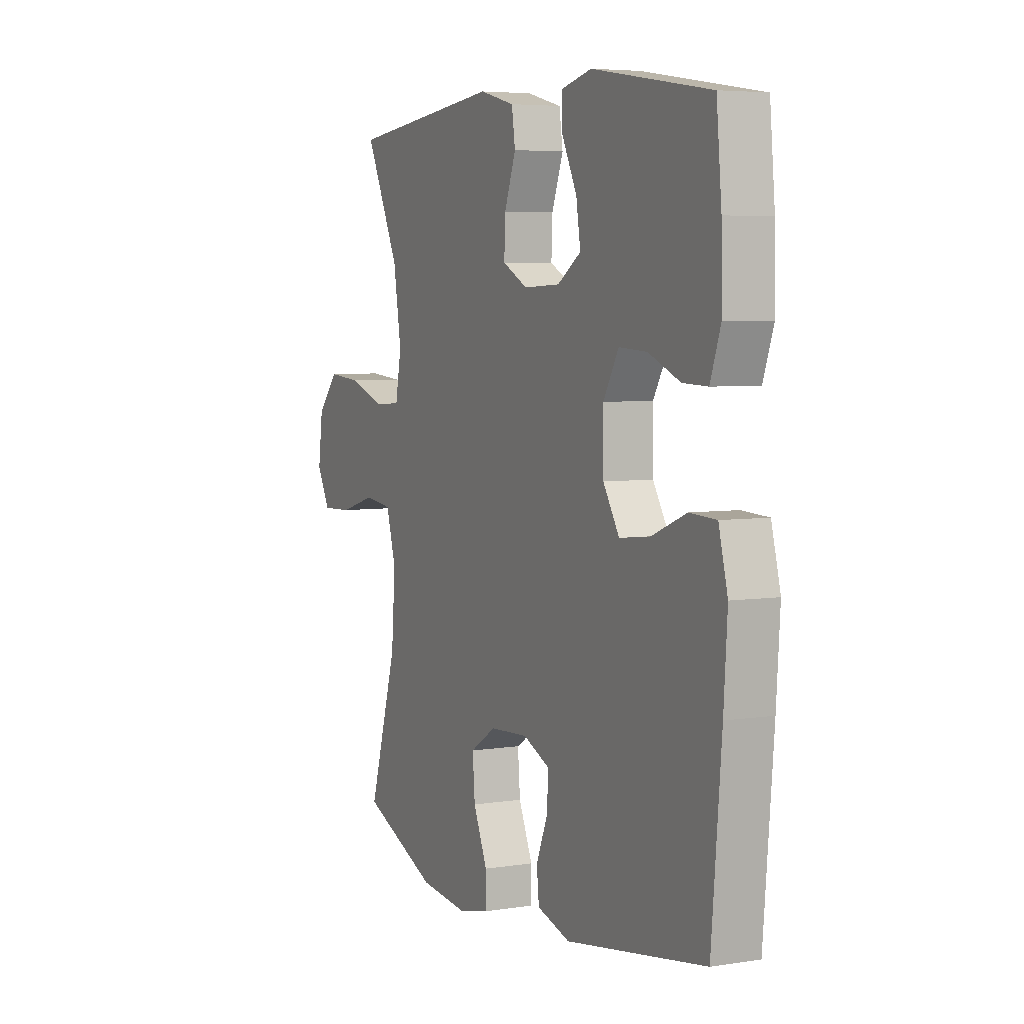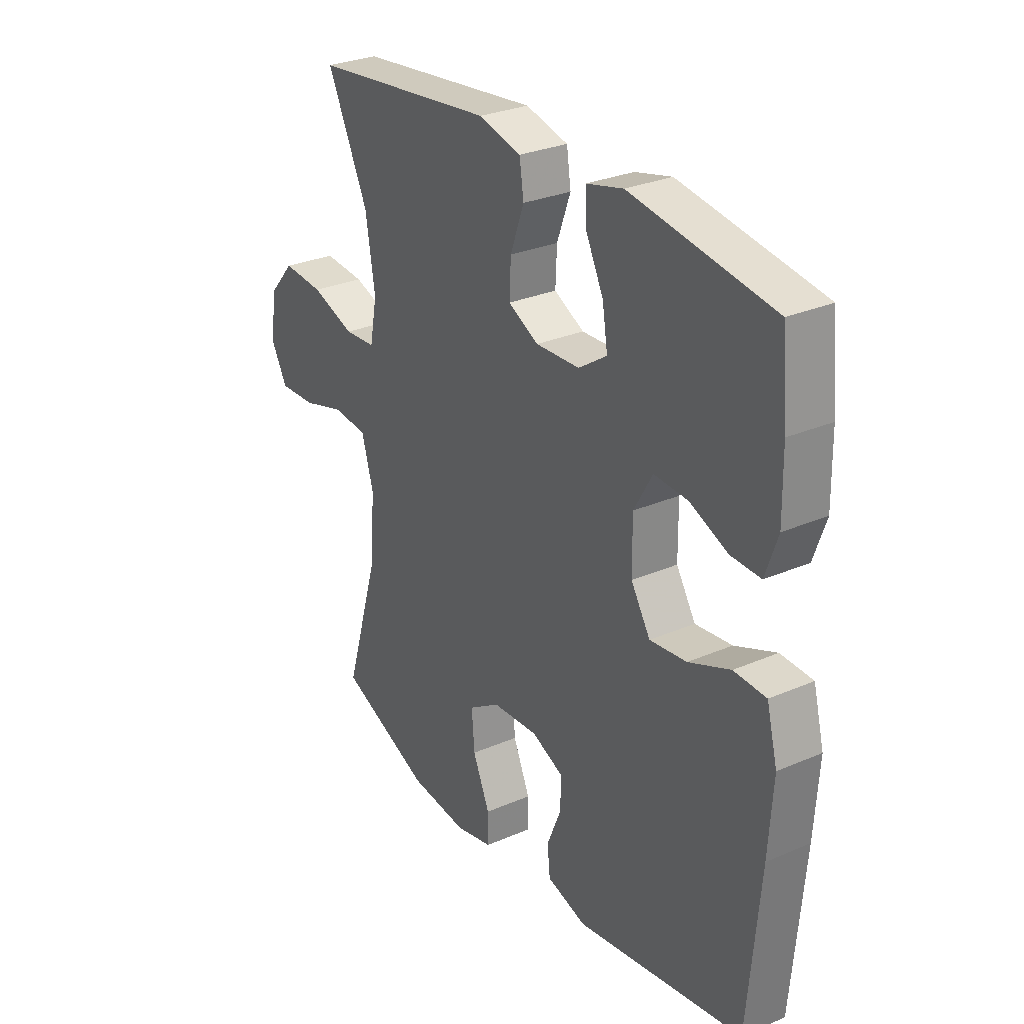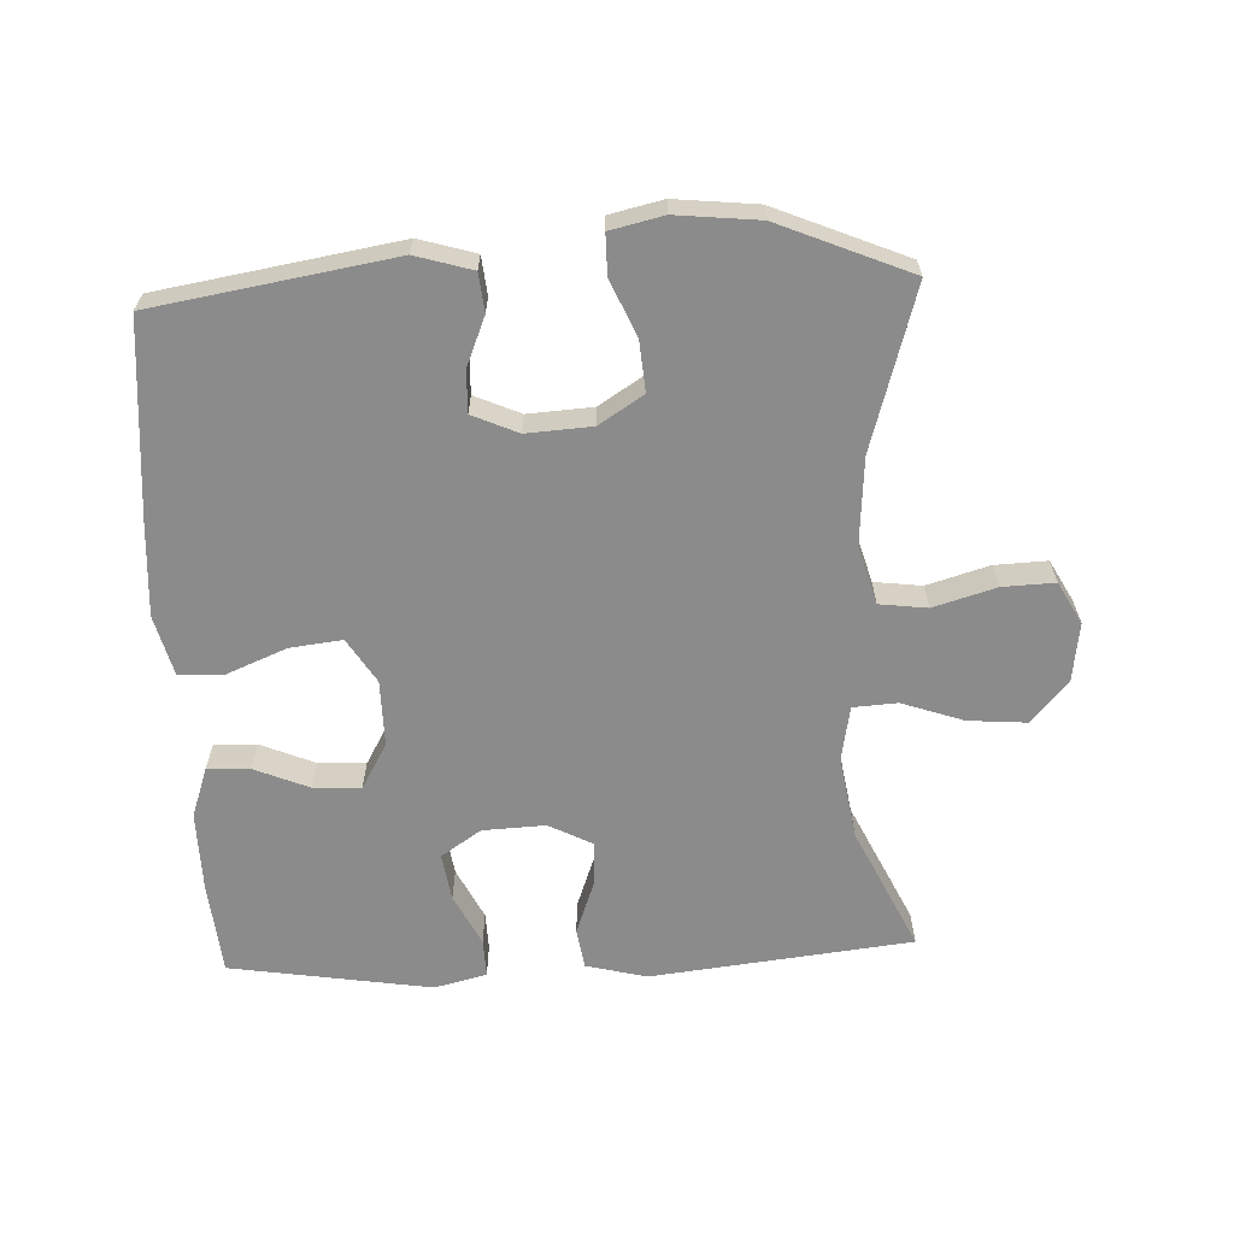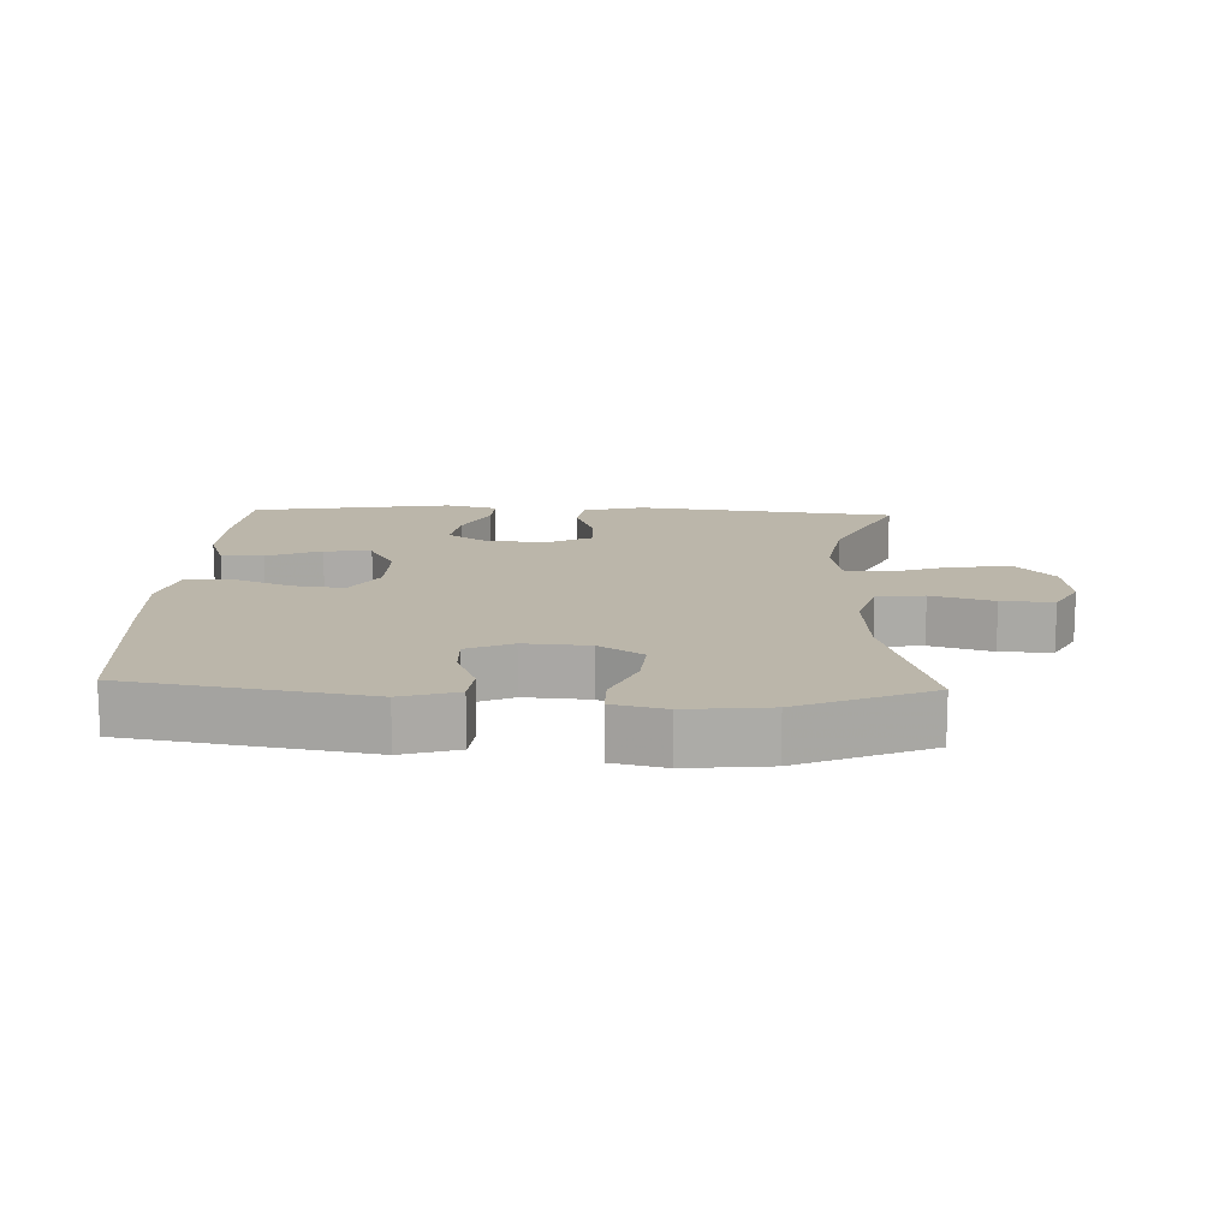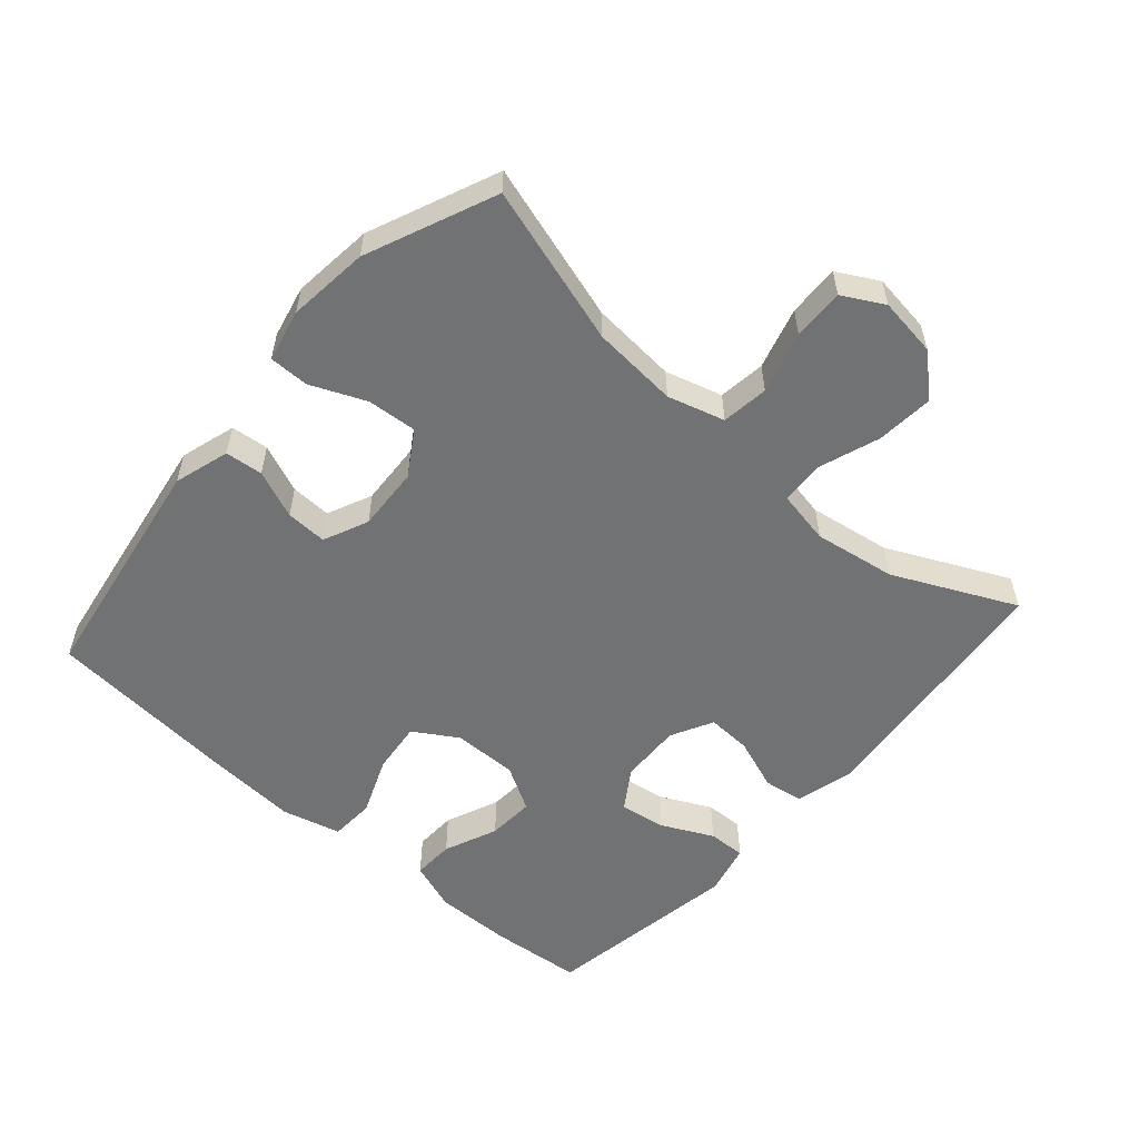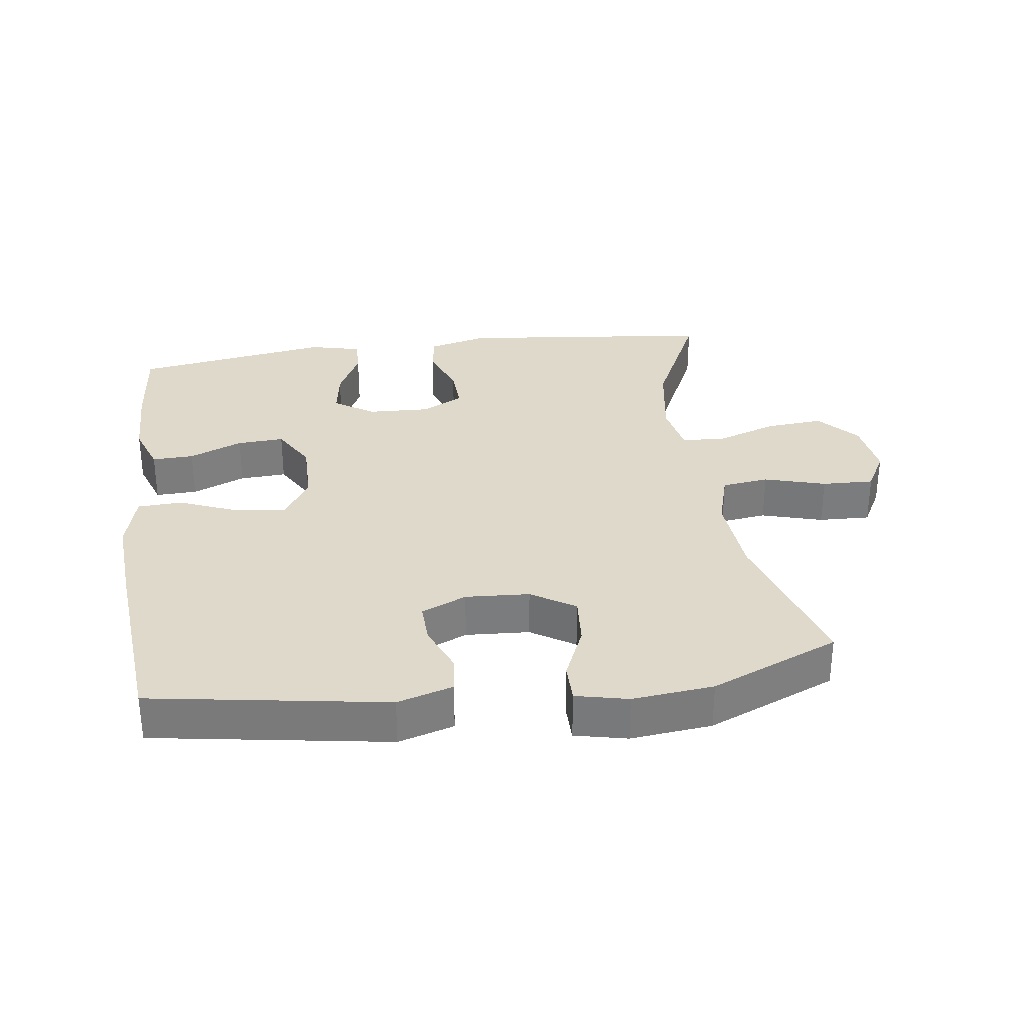
<metadata>
{"format":"obj","ext":"obj","renderer":"f3d","projection":"perspective","resolution":1024,"background":"white","views":[{"elev":5.3,"azim":64.0,"up":"+Z"},{"elev":28.9,"azim":57.2,"up":"+Z"},{"elev":-63.9,"azim":-177.4,"up":"+Y"},{"elev":14.1,"azim":-177.6,"up":"+Y"},{"elev":-55.5,"azim":-131.4,"up":"+Y"},{"elev":31.7,"azim":172.2,"up":"+Y"}]}
</metadata>
<code>
v -0.5 0.07 -0.5
v -0.428 0.07 -0.26
v -0.418 0.07 -0.13
v -0.443 0.07 -0.044
v -0.514 0.07 -0.035
v -0.607 0.07 -0.062
v -0.685 0.07 -0.065
v -0.719 0.07 -0.003
v -0.707 0.07 0.086
v -0.653 0.07 0.147
v -0.566 0.07 0.14
v -0.474 0.07 0.108
v -0.408 0.07 0.112
v -0.393 0.07 0.193
v -0.413 0.07 0.317
v -0.5 0.07 0.5
v -0.111 0.07 0.543
v -0.021 0.07 0.52
v -0.012 0.07 0.46
v -0.041 0.07 0.381
v -0.044 0.07 0.314
v 0.02 0.07 0.281
v 0.113 0.07 0.285
v 0.173 0.07 0.325
v 0.162 0.07 0.395
v 0.124 0.07 0.472
v 0.122 0.07 0.529
v 0.2 0.07 0.548
v 0.5 0.07 0.5
v 0.513 0.07 0.361
v 0.515 0.07 0.243
v 0.489 0.07 0.169
v 0.426 0.07 0.171
v 0.345 0.07 0.205
v 0.274 0.07 0.209
v 0.235 0.07 0.141
v 0.236 0.07 0.043
v 0.277 0.07 -0.023
v 0.355 0.07 -0.014
v 0.443 0.07 0.022
v 0.511 0.07 0.019
v 0.534 0.07 -0.07
v 0.525 0.07 -0.208
v 0.5 0.07 -0.5
v 0.144 0.07 -0.558
v 0.06 0.07 -0.533
v 0.054 0.07 -0.476
v 0.084 0.07 -0.403
v 0.086 0.07 -0.341
v 0.018 0.07 -0.311
v -0.079 0.07 -0.317
v -0.145 0.07 -0.359
v -0.139 0.07 -0.434
v -0.103 0.07 -0.517
v -0.103 0.07 -0.577
v -0.182 0.07 -0.595
v -0.305 0.07 -0.582
v -0.5 0 -0.5
v -0.428 0 -0.26
v -0.418 0 -0.13
v -0.443 0 -0.044
v -0.514 0 -0.035
v -0.607 0 -0.062
v -0.685 0 -0.065
v -0.719 0 -0.003
v -0.707 0 0.086
v -0.653 0 0.147
v -0.566 0 0.14
v -0.474 0 0.108
v -0.408 0 0.112
v -0.393 0 0.193
v -0.413 0 0.317
v -0.5 0 0.5
v -0.111 0 0.543
v -0.021 0 0.52
v -0.012 0 0.46
v -0.041 0 0.381
v -0.044 0 0.314
v 0.02 0 0.281
v 0.113 0 0.285
v 0.173 0 0.325
v 0.162 0 0.395
v 0.124 0 0.472
v 0.122 0 0.529
v 0.2 0 0.548
v 0.5 0 0.5
v 0.513 0 0.361
v 0.515 0 0.243
v 0.489 0 0.169
v 0.426 0 0.171
v 0.345 0 0.205
v 0.274 0 0.209
v 0.235 0 0.141
v 0.236 0 0.043
v 0.277 0 -0.023
v 0.355 0 -0.014
v 0.443 0 0.022
v 0.511 0 0.019
v 0.534 0 -0.07
v 0.525 0 -0.208
v 0.5 0 -0.5
v 0.144 0 -0.558
v 0.06 0 -0.533
v 0.054 0 -0.476
v 0.084 0 -0.403
v 0.086 0 -0.341
v 0.018 0 -0.311
v -0.079 0 -0.317
v -0.145 0 -0.359
v -0.139 0 -0.434
v -0.103 0 -0.517
v -0.103 0 -0.577
v -0.182 0 -0.595
v -0.305 0 -0.582
f 56 57 1 2
f 53 54 55 56
f 52 53 56 2
f 51 52 2 3
f 50 51 3 4
f 49 50 4
f 45 46 47 48
f 45 48 49
f 44 45 49
f 43 44 49 4
f 39 40 41 42
f 38 39 42 43
f 31 32 33 34
f 31 34 35
f 30 31 35
f 29 30 35
f 28 29 35
f 25 26 27 28
f 24 25 28 35
f 23 24 35 36
f 17 18 19 20
f 15 16 17 20
f 14 15 20 21
f 13 14 21 22
f 9 10 11 12
f 9 12 13
f 8 9 13
f 5 6 7 8
f 4 5 8 13
f 38 43 4 13
f 22 23 36 37
f 13 22 37 38
f 59 58 114 113
f 113 112 111 110
f 59 113 110 109
f 60 59 109 108
f 61 60 108 107
f 61 107 106
f 105 104 103 102
f 106 105 102
f 106 102 101
f 61 106 101 100
f 99 98 97 96
f 100 99 96 95
f 91 90 89 88
f 92 91 88
f 92 88 87
f 92 87 86
f 92 86 85
f 85 84 83 82
f 92 85 82 81
f 93 92 81 80
f 77 76 75 74
f 77 74 73 72
f 78 77 72 71
f 79 78 71 70
f 69 68 67 66
f 70 69 66
f 70 66 65
f 65 64 63 62
f 70 65 62 61
f 70 61 100 95
f 94 93 80 79
f 95 94 79 70
f 1 58 59 2
f 2 59 60 3
f 3 60 61 4
f 4 61 62 5
f 5 62 63 6
f 6 63 64 7
f 7 64 65 8
f 8 65 66 9
f 9 66 67 10
f 10 67 68 11
f 11 68 69 12
f 12 69 70 13
f 13 70 71 14
f 14 71 72 15
f 15 72 73 16
f 16 73 74 17
f 17 74 75 18
f 18 75 76 19
f 19 76 77 20
f 20 77 78 21
f 21 78 79 22
f 22 79 80 23
f 23 80 81 24
f 24 81 82 25
f 25 82 83 26
f 26 83 84 27
f 27 84 85 28
f 28 85 86 29
f 29 86 87 30
f 30 87 88 31
f 31 88 89 32
f 32 89 90 33
f 33 90 91 34
f 34 91 92 35
f 35 92 93 36
f 36 93 94 37
f 37 94 95 38
f 38 95 96 39
f 39 96 97 40
f 40 97 98 41
f 41 98 99 42
f 42 99 100 43
f 43 100 101 44
f 44 101 102 45
f 45 102 103 46
f 46 103 104 47
f 47 104 105 48
f 48 105 106 49
f 49 106 107 50
f 50 107 108 51
f 51 108 109 52
f 52 109 110 53
f 53 110 111 54
f 54 111 112 55
f 55 112 113 56
f 56 113 114 57
f 57 114 58 1

</code>
